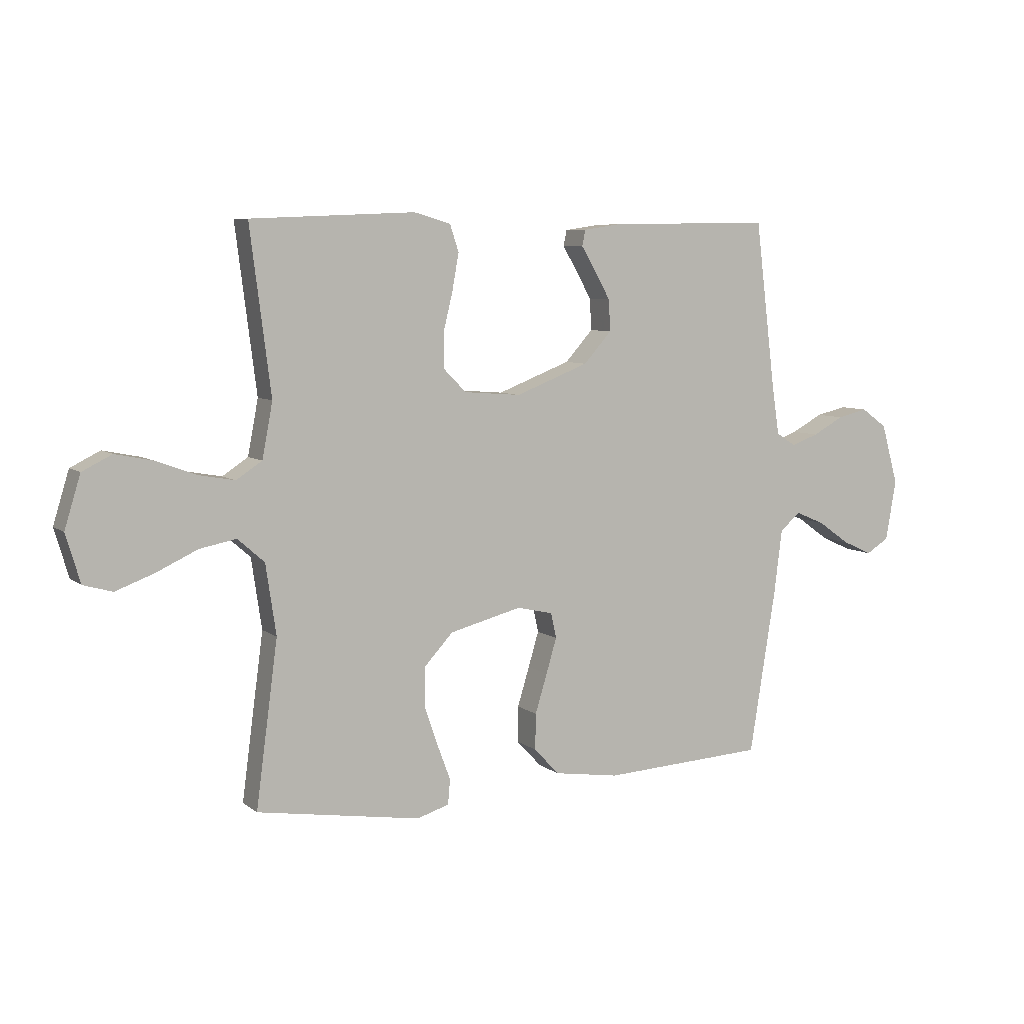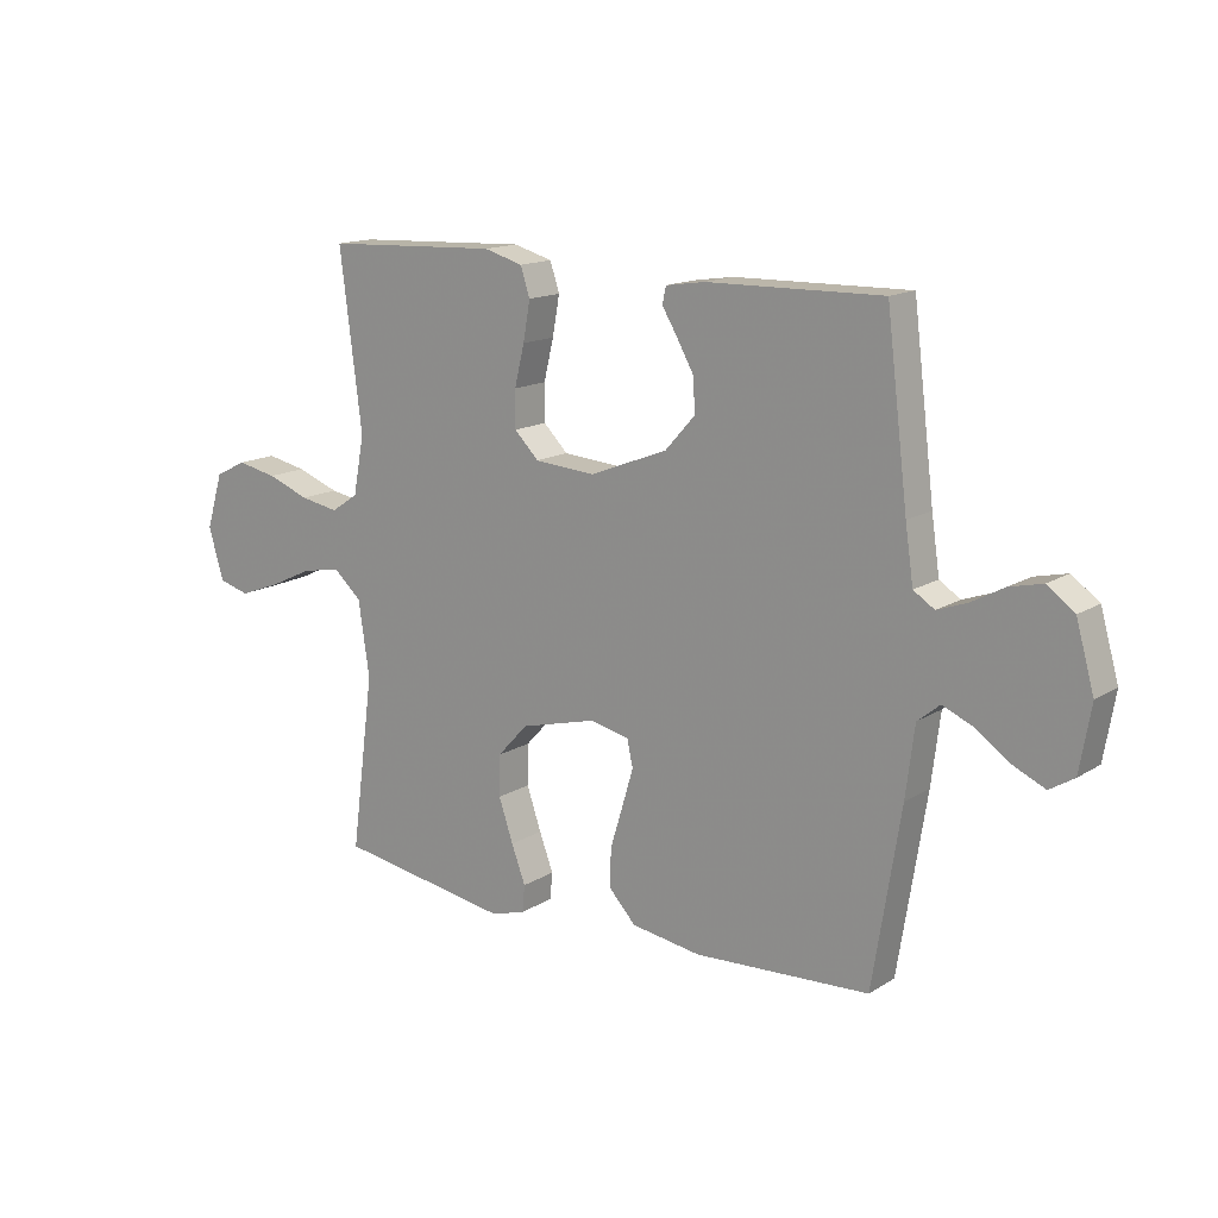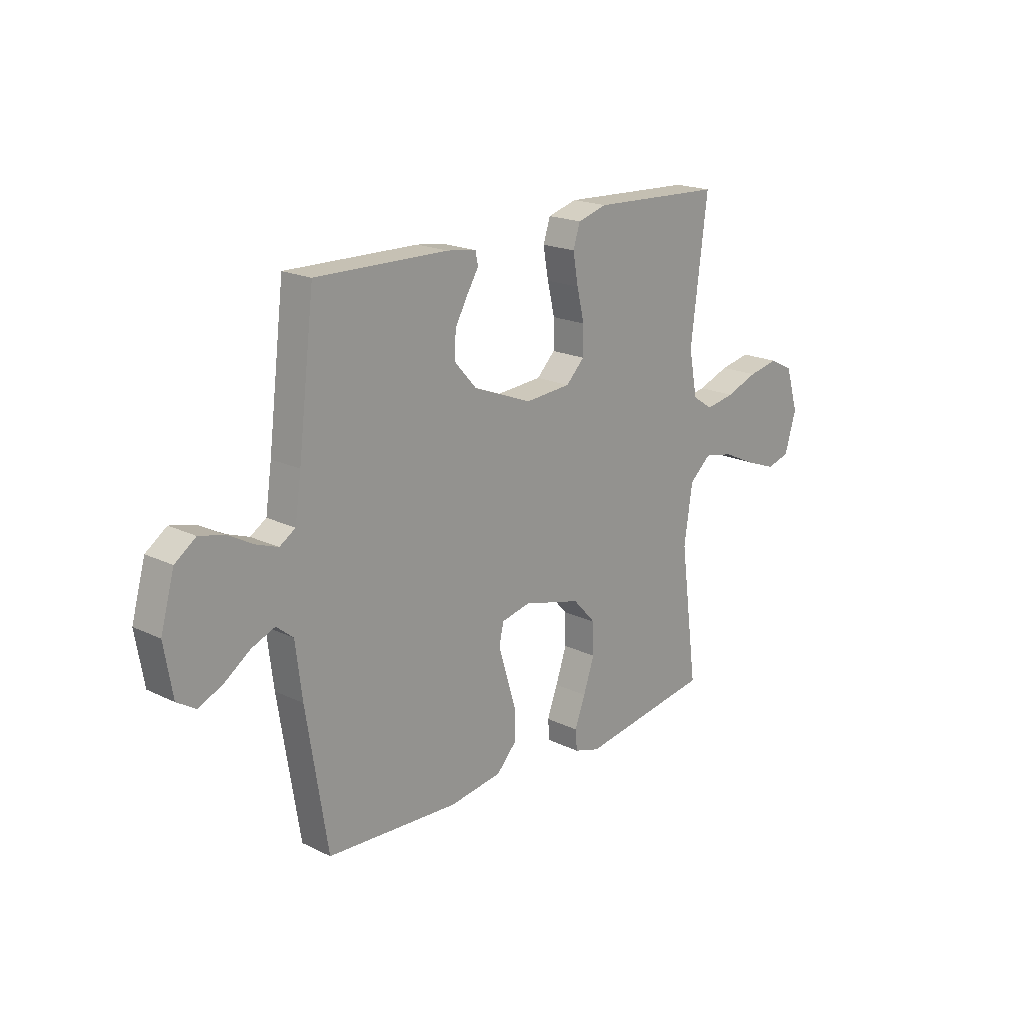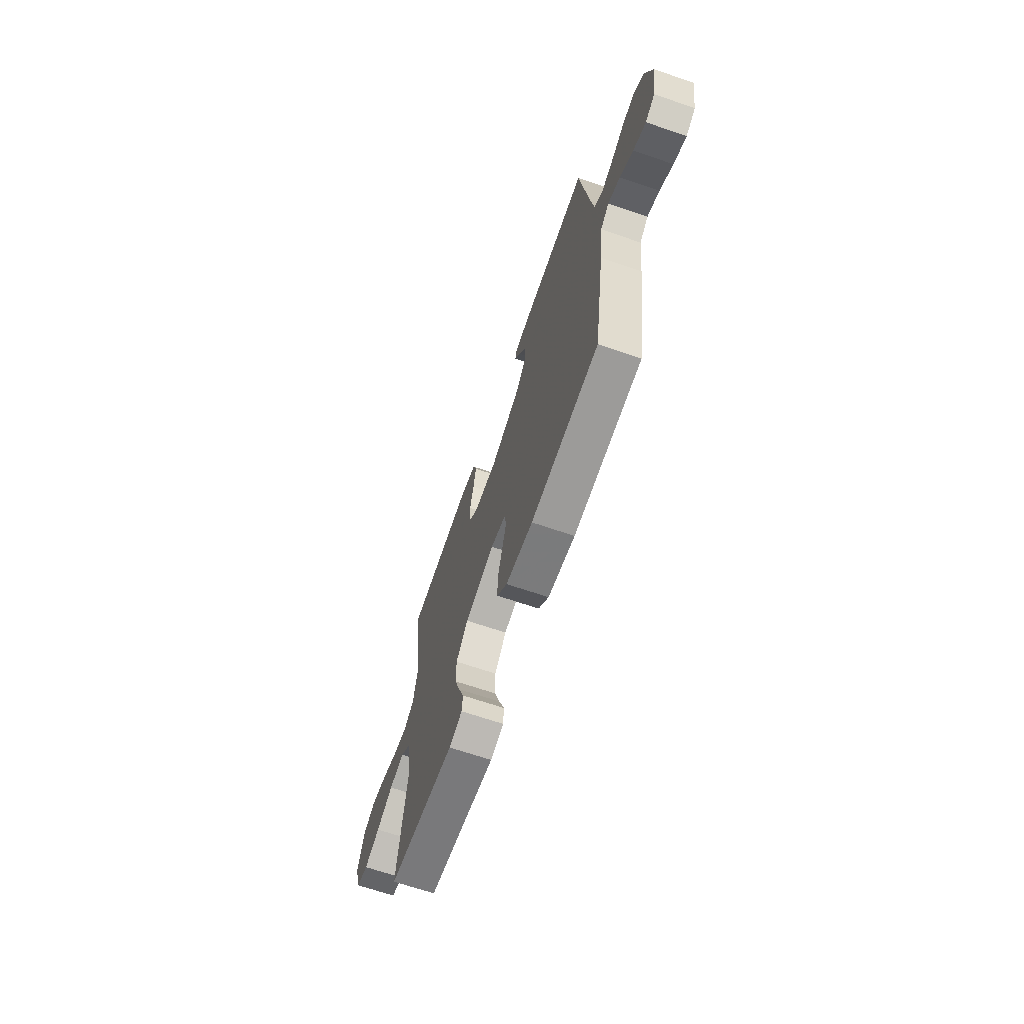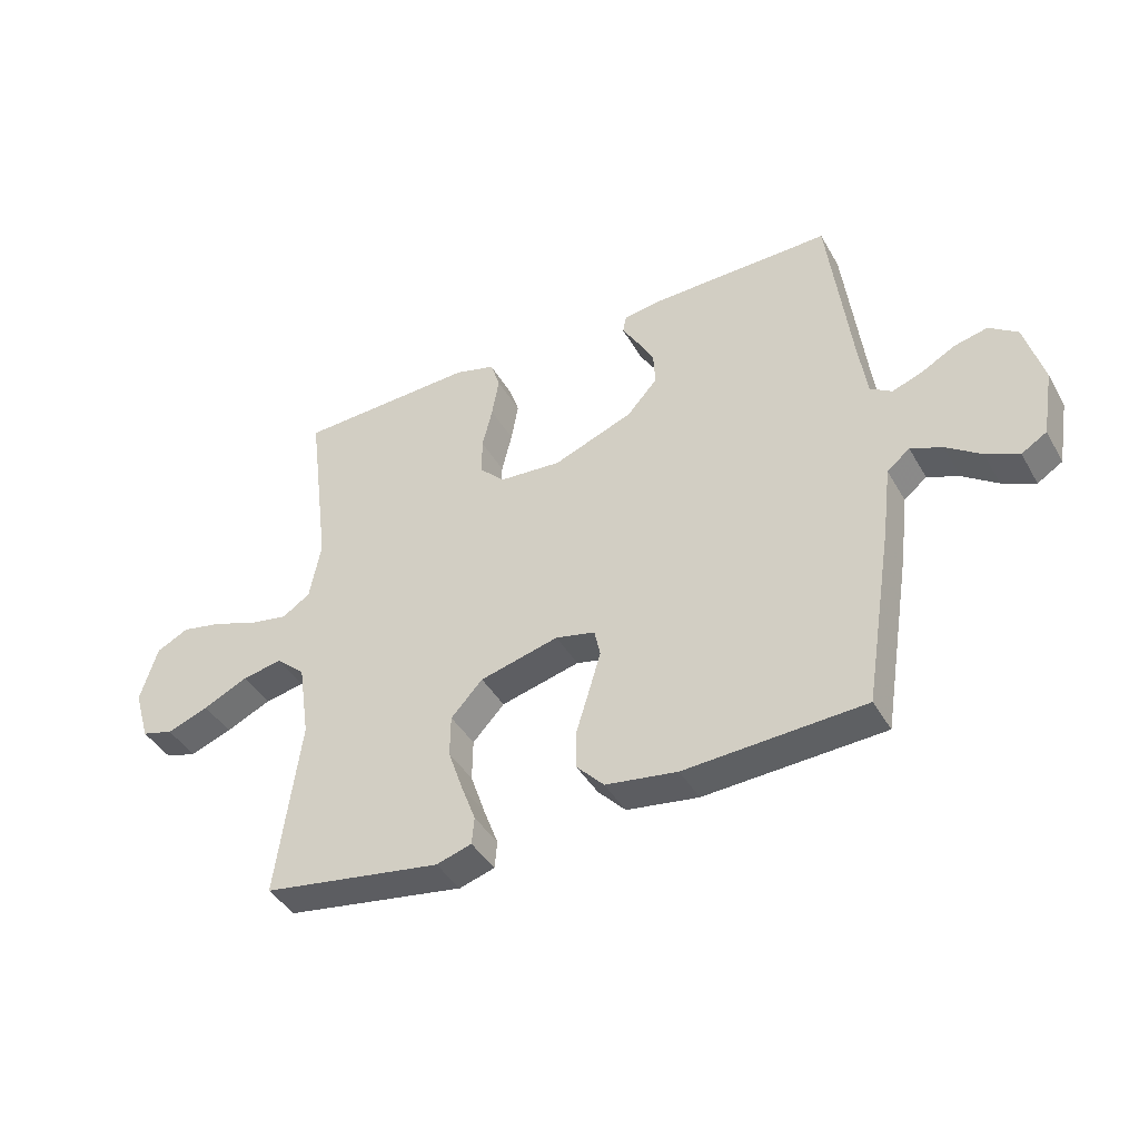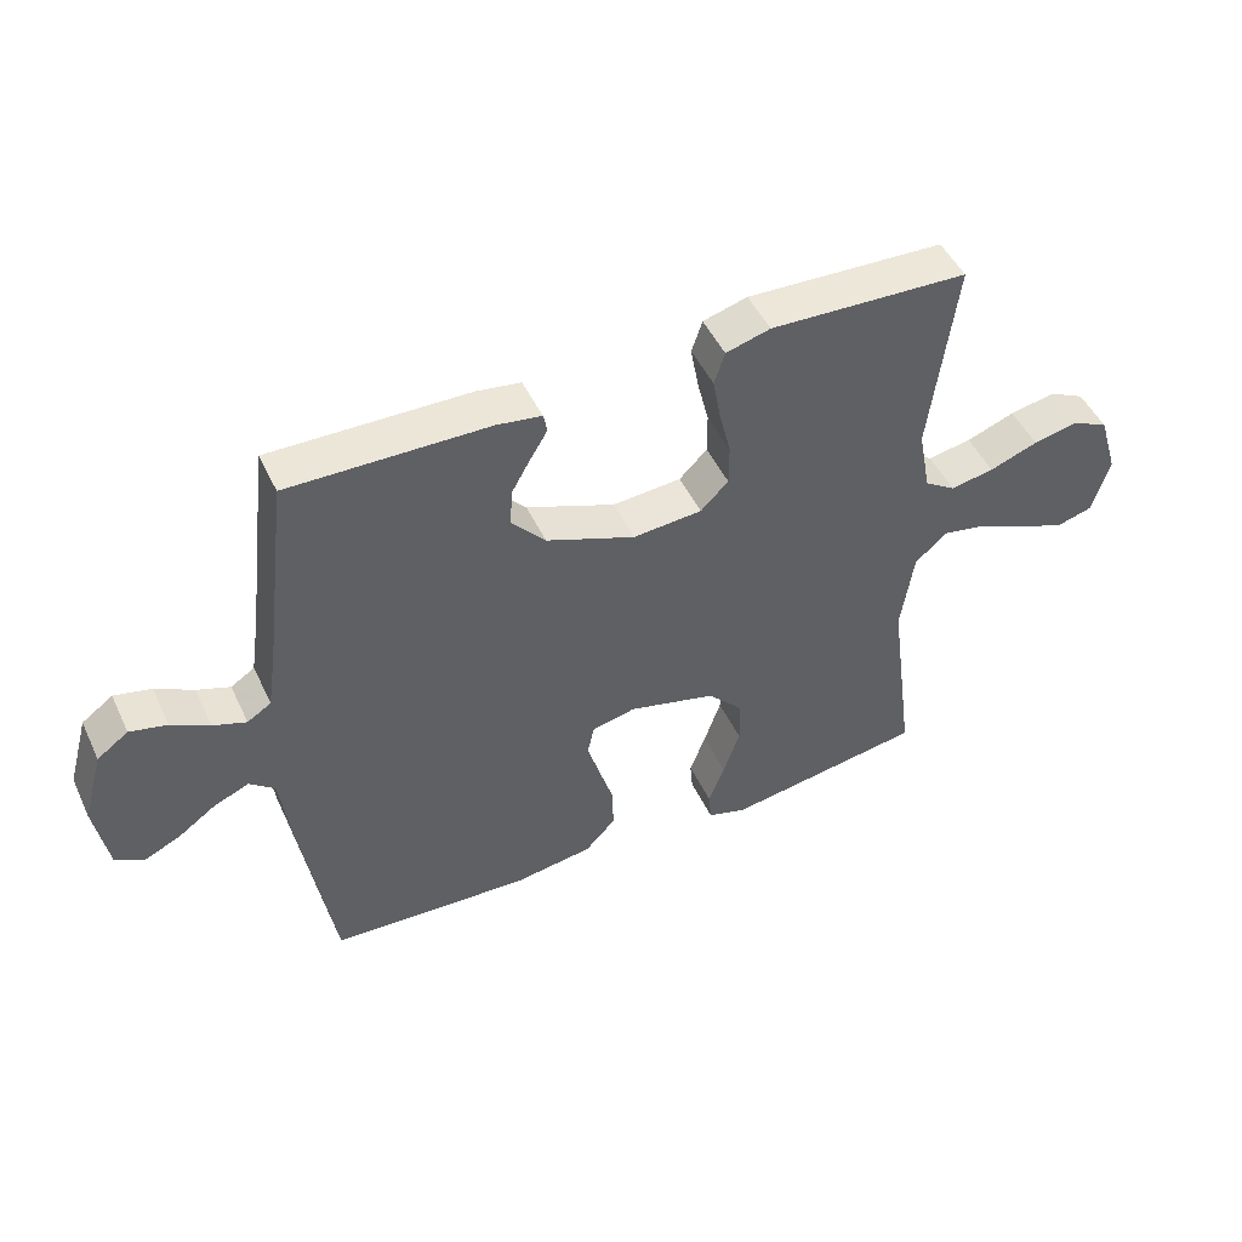
<metadata>
{"format":"obj","ext":"obj","renderer":"f3d","projection":"perspective","resolution":1024,"background":"white","views":[{"elev":7.0,"azim":153.0,"up":"+Z"},{"elev":14.8,"azim":-142.5,"up":"+Z"},{"elev":19.2,"azim":-47.6,"up":"+Z"},{"elev":-66.8,"azim":-109.0,"up":"+Z"},{"elev":-41.9,"azim":-152.3,"up":"+Z"},{"elev":48.5,"azim":-24.6,"up":"+Z"}]}
</metadata>
<code>
v -0.5 0.07 0.5
v -0.2 0.07 0.495
v -0.133 0.07 0.485
v -0.127 0.07 0.456
v -0.153 0.07 0.413
v -0.182 0.07 0.361
v -0.185 0.07 0.304
v -0.134 0.07 0.247
v 0 0.07 0.195
v 0.104 0.07 0.203
v 0.146 0.07 0.245
v 0.146 0.07 0.308
v 0.129 0.07 0.378
v 0.117 0.07 0.445
v 0.133 0.07 0.494
v 0.2 0.07 0.513
v 0.5 0.07 0.5
v 0.462 0.07 0.2
v 0.481 0.07 0.1
v 0.528 0.07 0.069
v 0.594 0.07 0.081
v 0.667 0.07 0.108
v 0.736 0.07 0.122
v 0.79 0.07 0.095
v 0.819 0.07 0
v 0.793 0.07 -0.088
v 0.74 0.07 -0.103
v 0.67 0.07 -0.077
v 0.595 0.07 -0.042
v 0.528 0.07 -0.029
v 0.479 0.07 -0.072
v 0.46 0.07 -0.2
v 0.5 0.07 -0.5
v 0.2 0.07 -0.548
v 0.141 0.07 -0.53
v 0.137 0.07 -0.484
v 0.161 0.07 -0.42
v 0.186 0.07 -0.347
v 0.185 0.07 -0.277
v 0.132 0.07 -0.22
v 0 0.07 -0.186
v -0.066 0.07 -0.201
v -0.076 0.07 -0.247
v -0.057 0.07 -0.311
v -0.035 0.07 -0.383
v -0.034 0.07 -0.449
v -0.08 0.07 -0.498
v -0.2 0.07 -0.516
v -0.5 0.07 -0.5
v -0.548 0.07 -0.2
v -0.563 0.07 -0.08
v -0.601 0.07 -0.049
v -0.654 0.07 -0.071
v -0.712 0.07 -0.112
v -0.767 0.07 -0.137
v -0.809 0.07 -0.111
v -0.828 0.07 0
v -0.797 0.07 0.11
v -0.75 0.07 0.144
v -0.694 0.07 0.131
v -0.637 0.07 0.1
v -0.587 0.07 0.082
v -0.551 0.07 0.105
v -0.537 0.07 0.2
v -0.5 0 0.5
v -0.2 0 0.495
v -0.133 0 0.485
v -0.127 0 0.456
v -0.153 0 0.413
v -0.182 0 0.361
v -0.185 0 0.304
v -0.134 0 0.247
v 0 0 0.195
v 0.104 0 0.203
v 0.146 0 0.245
v 0.146 0 0.308
v 0.129 0 0.378
v 0.117 0 0.445
v 0.133 0 0.494
v 0.2 0 0.513
v 0.5 0 0.5
v 0.462 0 0.2
v 0.481 0 0.1
v 0.528 0 0.069
v 0.594 0 0.081
v 0.667 0 0.108
v 0.736 0 0.122
v 0.79 0 0.095
v 0.819 0 0
v 0.793 0 -0.088
v 0.74 0 -0.103
v 0.67 0 -0.077
v 0.595 0 -0.042
v 0.528 0 -0.029
v 0.479 0 -0.072
v 0.46 0 -0.2
v 0.5 0 -0.5
v 0.2 0 -0.548
v 0.141 0 -0.53
v 0.137 0 -0.484
v 0.161 0 -0.42
v 0.186 0 -0.347
v 0.185 0 -0.277
v 0.132 0 -0.22
v 0 0 -0.186
v -0.066 0 -0.201
v -0.076 0 -0.247
v -0.057 0 -0.311
v -0.035 0 -0.383
v -0.034 0 -0.449
v -0.08 0 -0.498
v -0.2 0 -0.516
v -0.5 0 -0.5
v -0.548 0 -0.2
v -0.563 0 -0.08
v -0.601 0 -0.049
v -0.654 0 -0.071
v -0.712 0 -0.112
v -0.767 0 -0.137
v -0.809 0 -0.111
v -0.828 0 0
v -0.797 0 0.11
v -0.75 0 0.144
v -0.694 0 0.131
v -0.637 0 0.1
v -0.587 0 0.082
v -0.551 0 0.105
v -0.537 0 0.2
f 58 59 60 61
f 58 61 62
f 57 58 62
f 56 57 62
f 53 54 55 56
f 52 53 56 62
f 51 52 62 63
f 44 45 46 47
f 43 44 47 48
f 42 43 48 49
f 34 35 36 37
f 32 33 34 37
f 31 32 37 38
f 26 27 28 29
f 24 25 26 29
f 24 29 30
f 21 22 23 24
f 20 21 24 30
f 19 20 30 31
f 15 16 17 18
f 12 13 14 15
f 12 15 18 19
f 2 3 4 5
f 64 1 2 5
f 64 5 6
f 63 64 6 7
f 51 63 7 8
f 42 49 50 51
f 41 42 51 8
f 40 41 8 9
f 39 40 9 10
f 19 31 38 39
f 11 12 19 39
f 10 11 39
f 125 124 123 122
f 126 125 122
f 126 122 121
f 126 121 120
f 120 119 118 117
f 126 120 117 116
f 127 126 116 115
f 111 110 109 108
f 112 111 108 107
f 113 112 107 106
f 101 100 99 98
f 101 98 97 96
f 102 101 96 95
f 93 92 91 90
f 93 90 89 88
f 94 93 88
f 88 87 86 85
f 94 88 85 84
f 95 94 84 83
f 82 81 80 79
f 79 78 77 76
f 83 82 79 76
f 69 68 67 66
f 69 66 65 128
f 70 69 128
f 71 70 128 127
f 72 71 127 115
f 115 114 113 106
f 72 115 106 105
f 73 72 105 104
f 74 73 104 103
f 103 102 95 83
f 103 83 76 75
f 103 75 74
f 1 65 66 2
f 2 66 67 3
f 3 67 68 4
f 4 68 69 5
f 5 69 70 6
f 6 70 71 7
f 7 71 72 8
f 8 72 73 9
f 9 73 74 10
f 10 74 75 11
f 11 75 76 12
f 12 76 77 13
f 13 77 78 14
f 14 78 79 15
f 15 79 80 16
f 16 80 81 17
f 17 81 82 18
f 18 82 83 19
f 19 83 84 20
f 20 84 85 21
f 21 85 86 22
f 22 86 87 23
f 23 87 88 24
f 24 88 89 25
f 25 89 90 26
f 26 90 91 27
f 27 91 92 28
f 28 92 93 29
f 29 93 94 30
f 30 94 95 31
f 31 95 96 32
f 32 96 97 33
f 33 97 98 34
f 34 98 99 35
f 35 99 100 36
f 36 100 101 37
f 37 101 102 38
f 38 102 103 39
f 39 103 104 40
f 40 104 105 41
f 41 105 106 42
f 42 106 107 43
f 43 107 108 44
f 44 108 109 45
f 45 109 110 46
f 46 110 111 47
f 47 111 112 48
f 48 112 113 49
f 49 113 114 50
f 50 114 115 51
f 51 115 116 52
f 52 116 117 53
f 53 117 118 54
f 54 118 119 55
f 55 119 120 56
f 56 120 121 57
f 57 121 122 58
f 58 122 123 59
f 59 123 124 60
f 60 124 125 61
f 61 125 126 62
f 62 126 127 63
f 63 127 128 64
f 64 128 65 1

</code>
